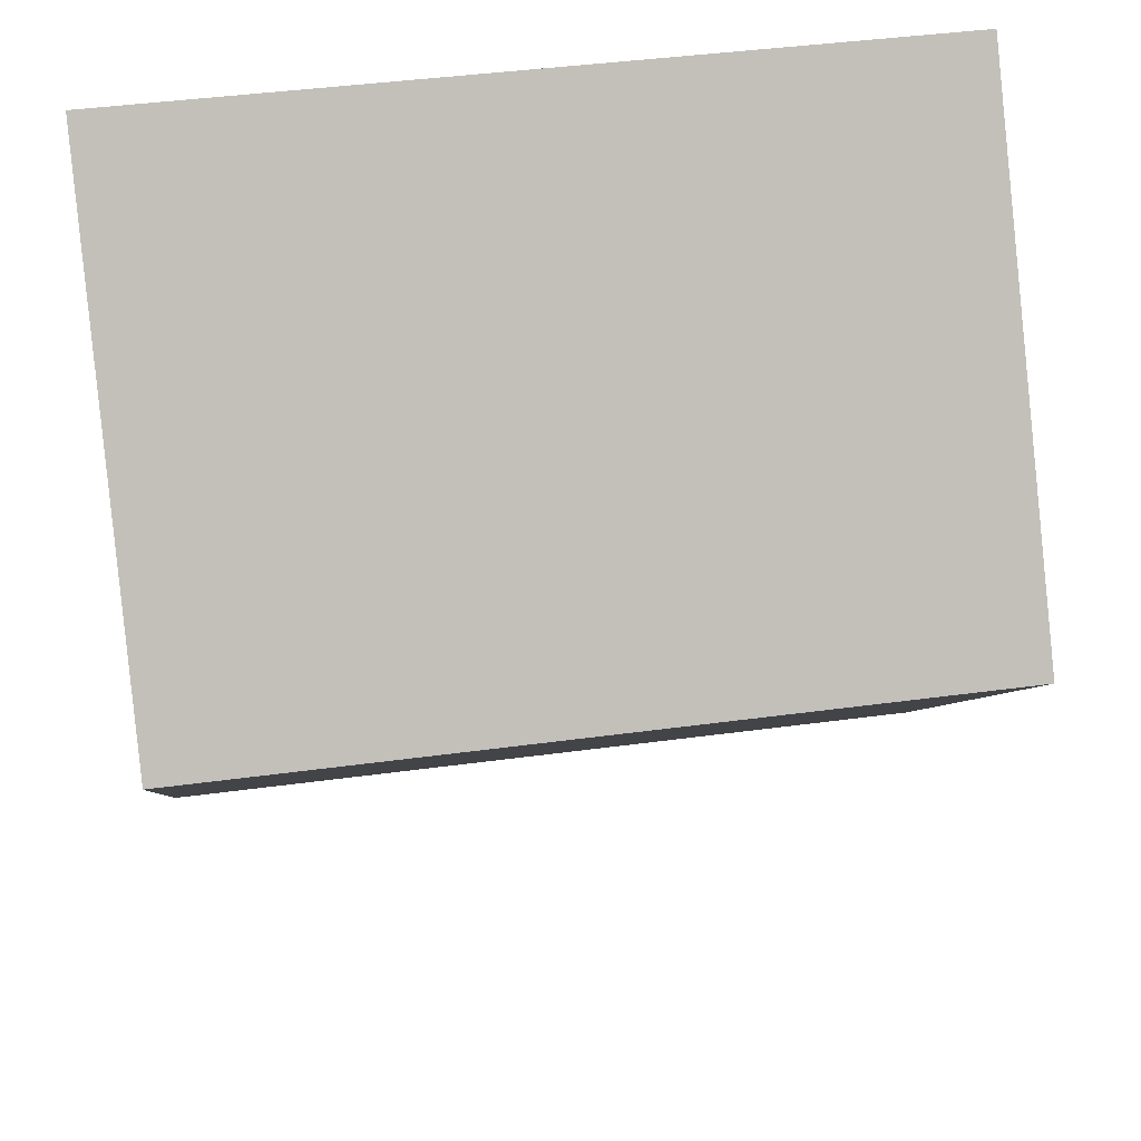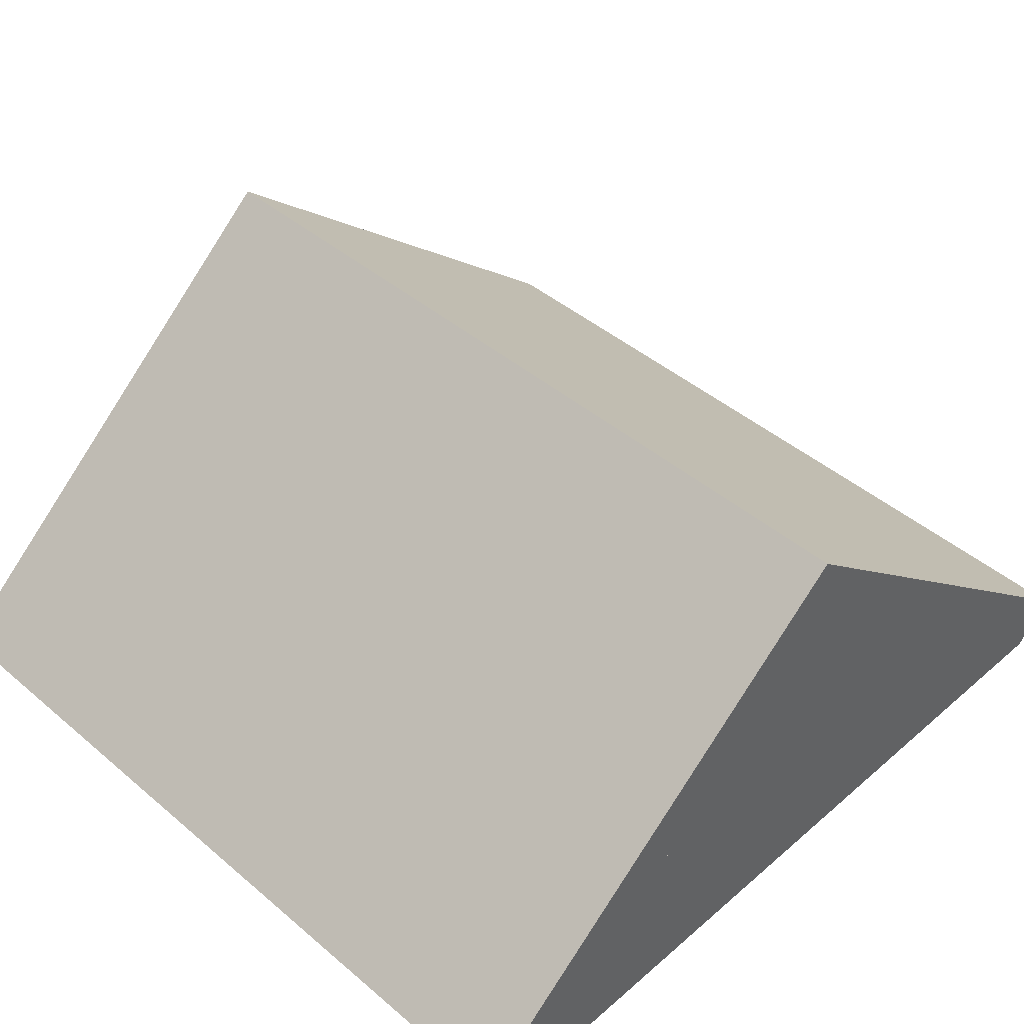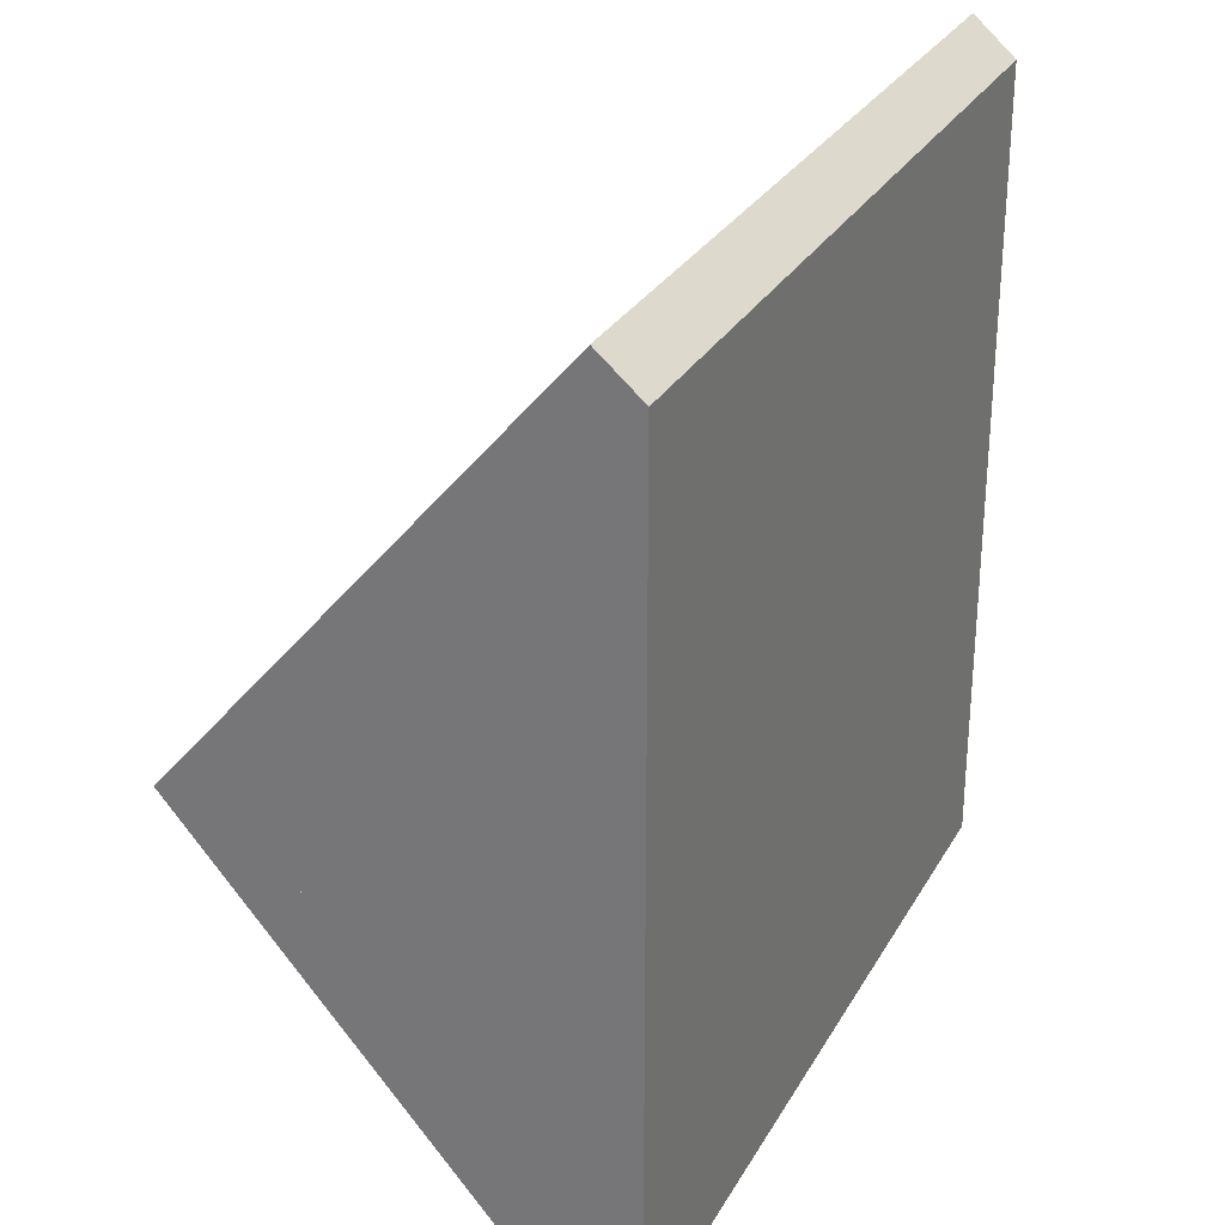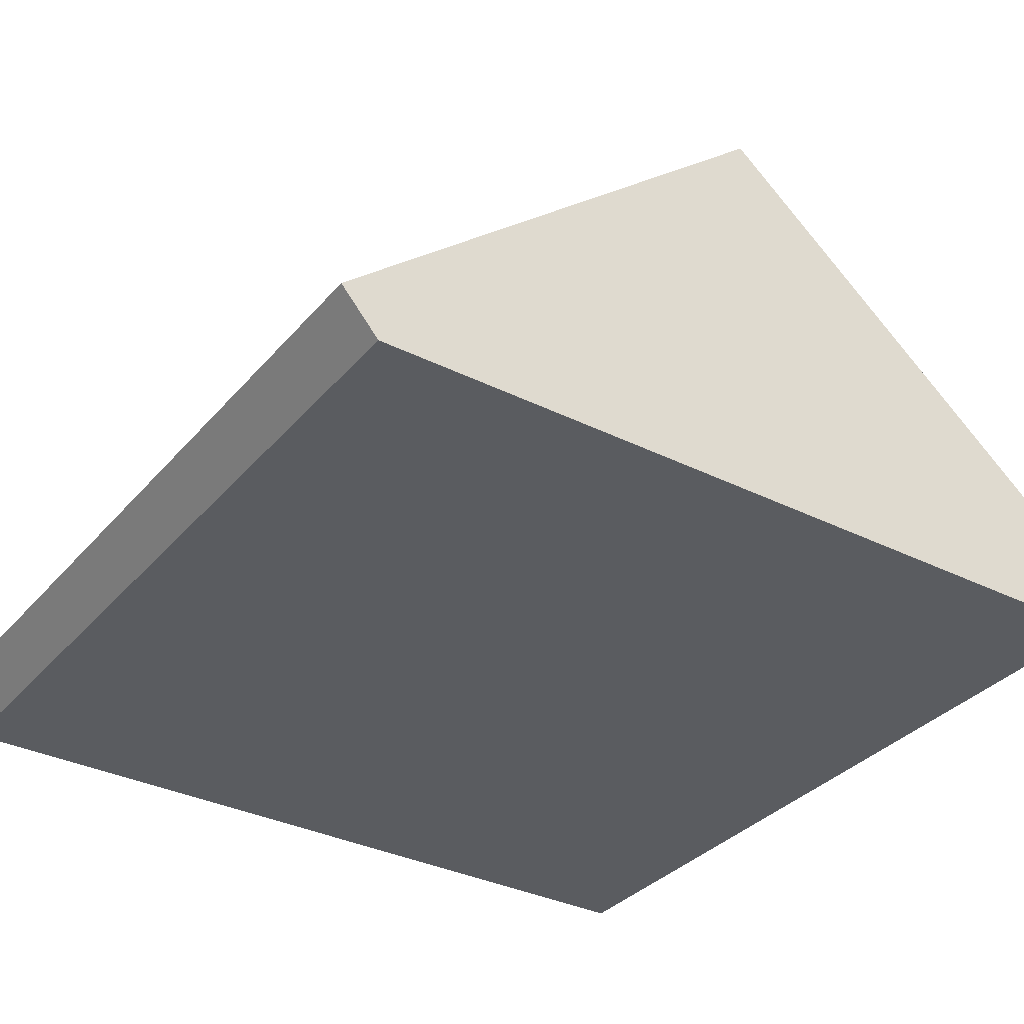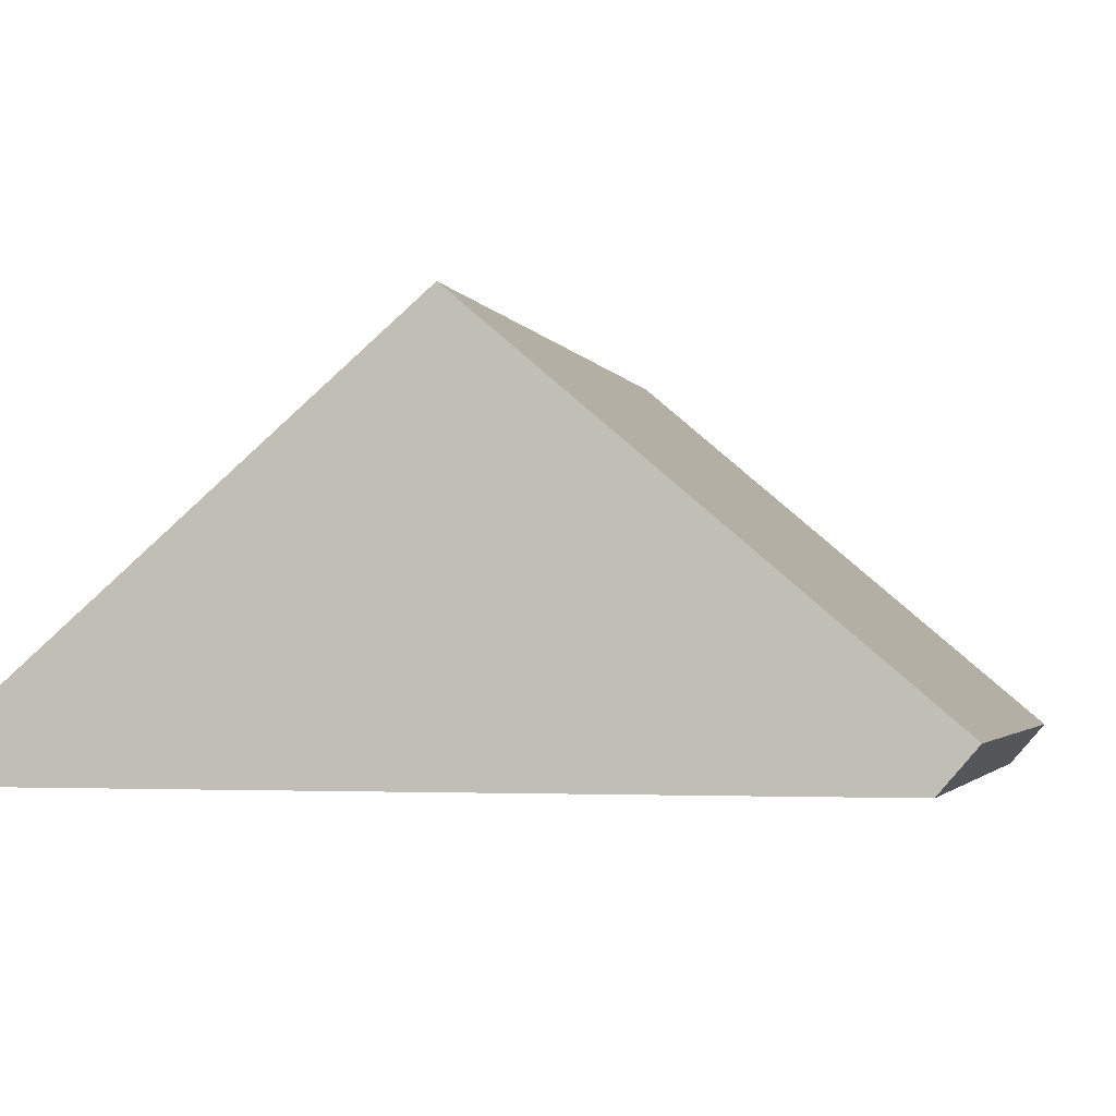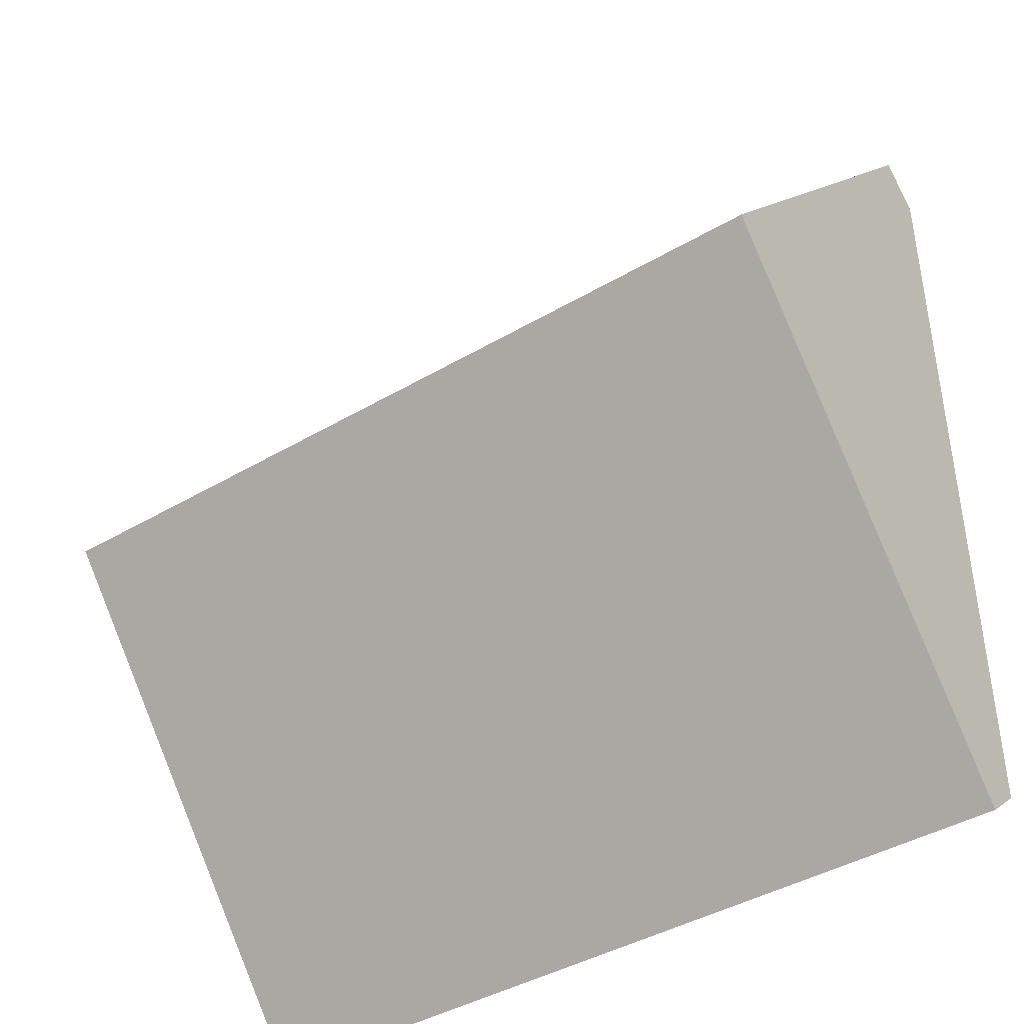
<metadata>
{"format":"obj","ext":"obj","renderer":"f3d","projection":"perspective","resolution":1024,"background":"white","views":[{"elev":44.2,"azim":171.1,"up":"+Z"},{"elev":44.1,"azim":44.7,"up":"+Y"},{"elev":28.8,"azim":-65.6,"up":"+Z"},{"elev":-33.9,"azim":55.9,"up":"+Y"},{"elev":-2.7,"azim":104.3,"up":"+Y"},{"elev":-42.0,"azim":-144.7,"up":"+Z"}]}
</metadata>
<code>
o modularBuildings_065
v 8 0 -0
v 8 0 -8
v 8 3.416 -4
v 0 0 0
v -0 0 -8
v -0 3.416 -4
v 0 0.4217 0.3651
v -0 4.15 -4
v -0 0.4217 -8.365
v 8 0.4217 0.3651
v 8 4.15 -4
v 8 0.4217 -8.365
f 1 2 3
f 5 1 4
f 5 4 6
f 4 3 6
f 2 6 3
f 5 2 1
f 4 1 3
f 2 5 6
f 9 5 6
f 11 7 10
f 3 12 11
f 5 12 2
f 8 12 9
f 1 7 4
f 4 7 6
f 7 8 6
f 8 9 6
f 11 8 7
f 10 1 3
f 3 2 12
f 11 10 3
f 5 9 12
f 8 11 12
f 1 10 7

</code>
